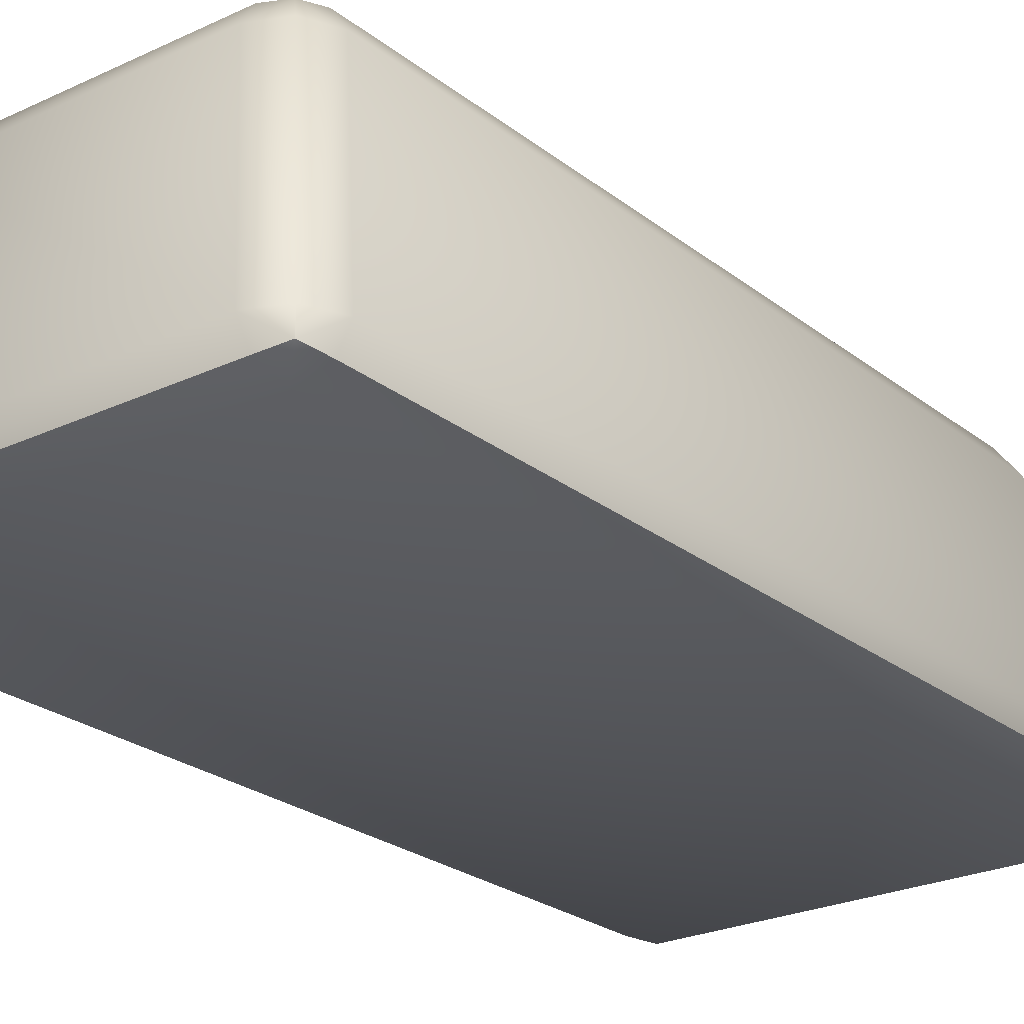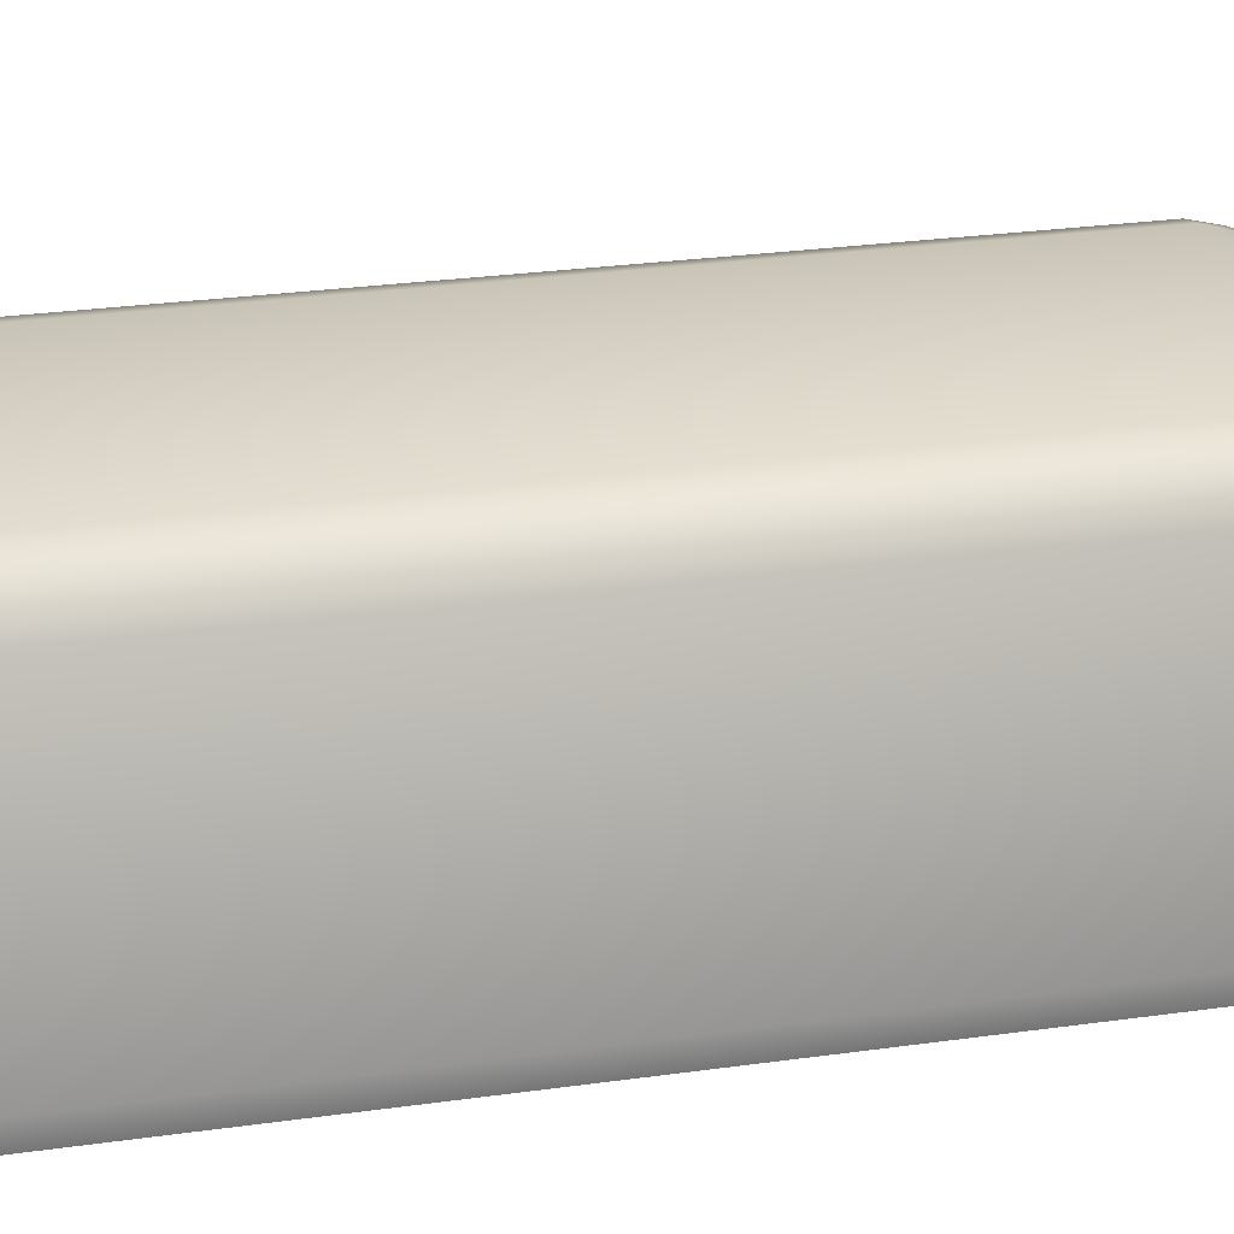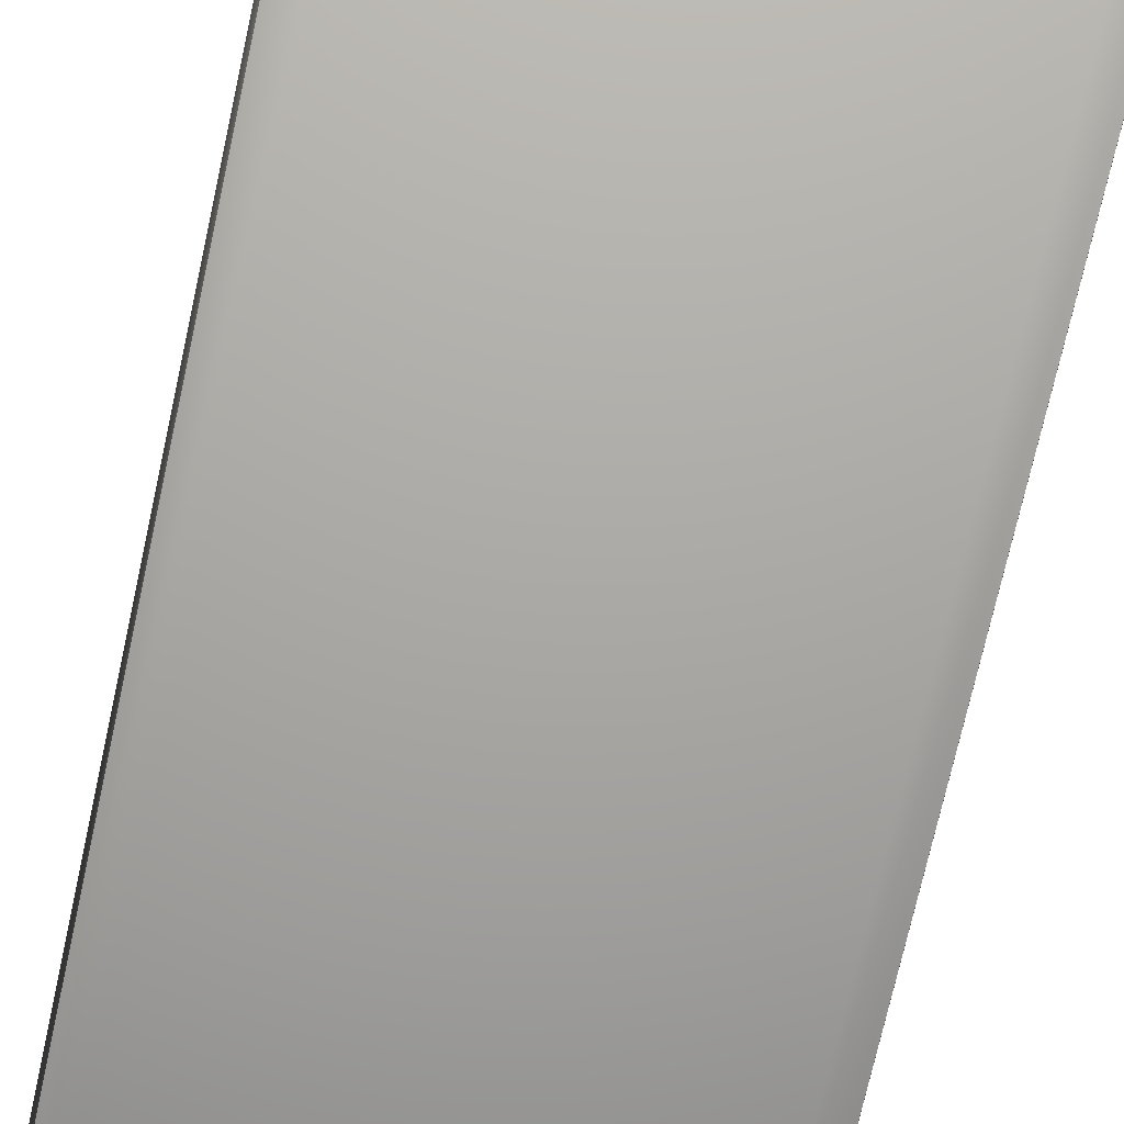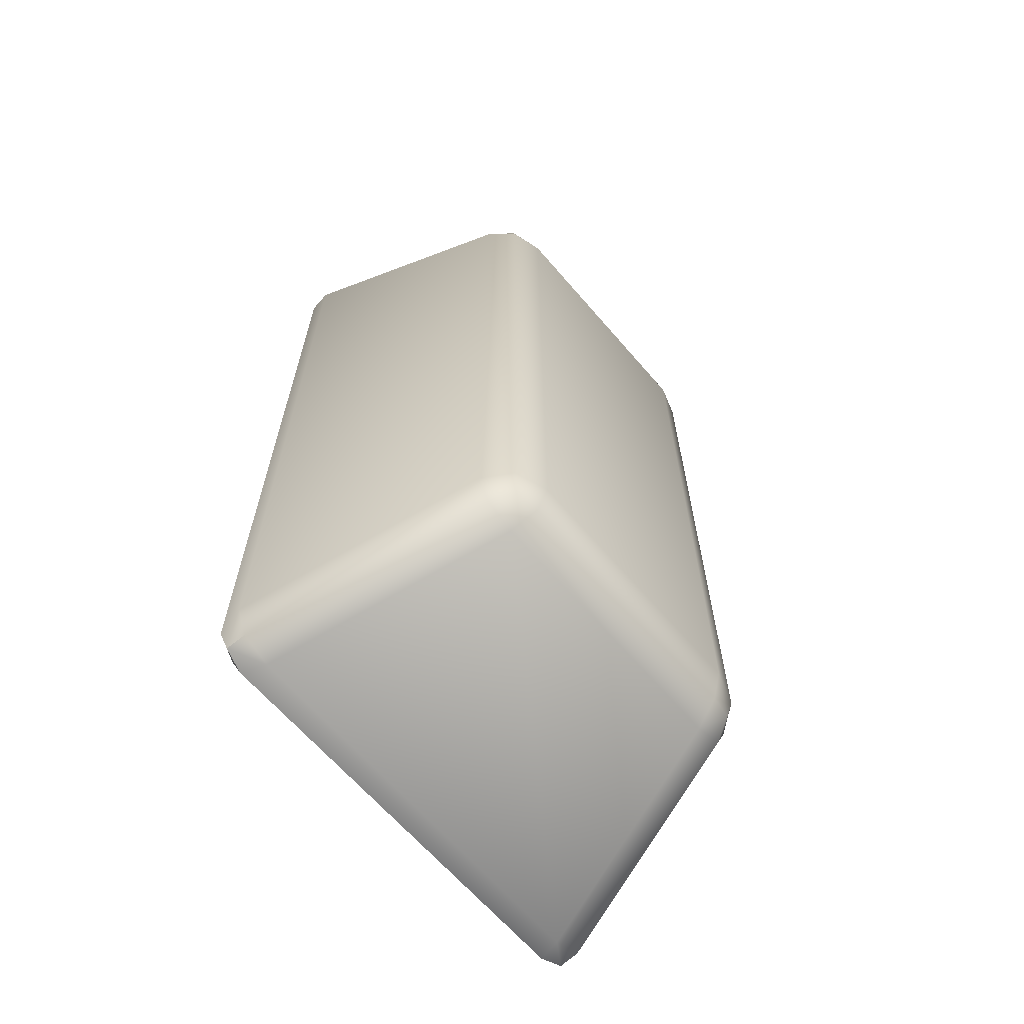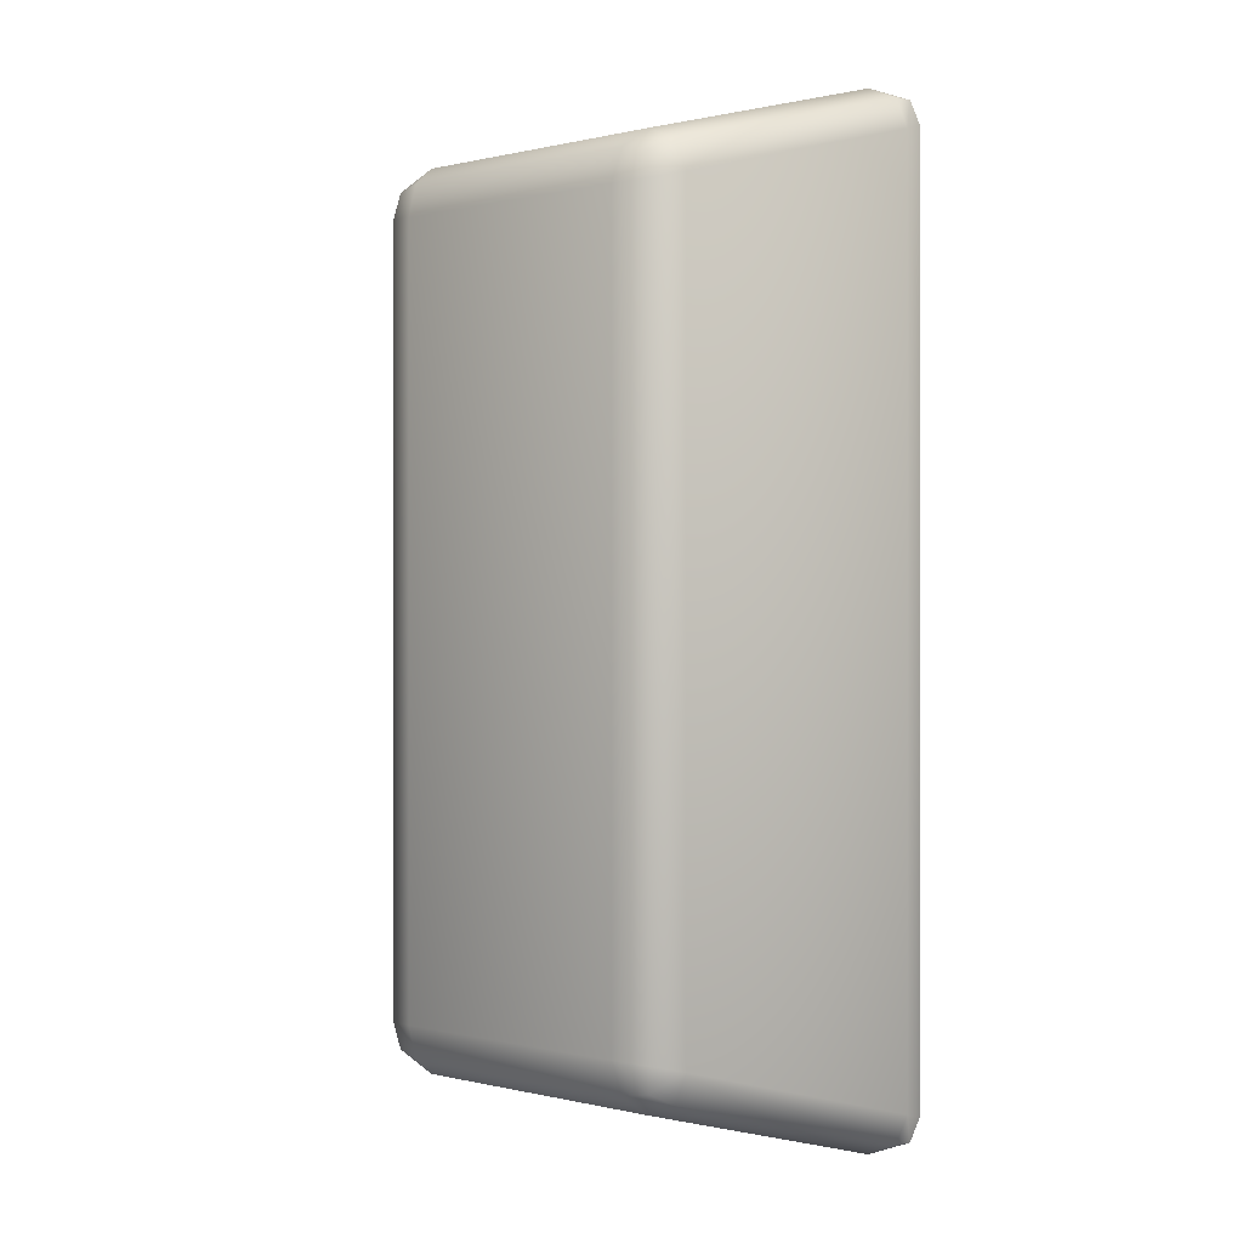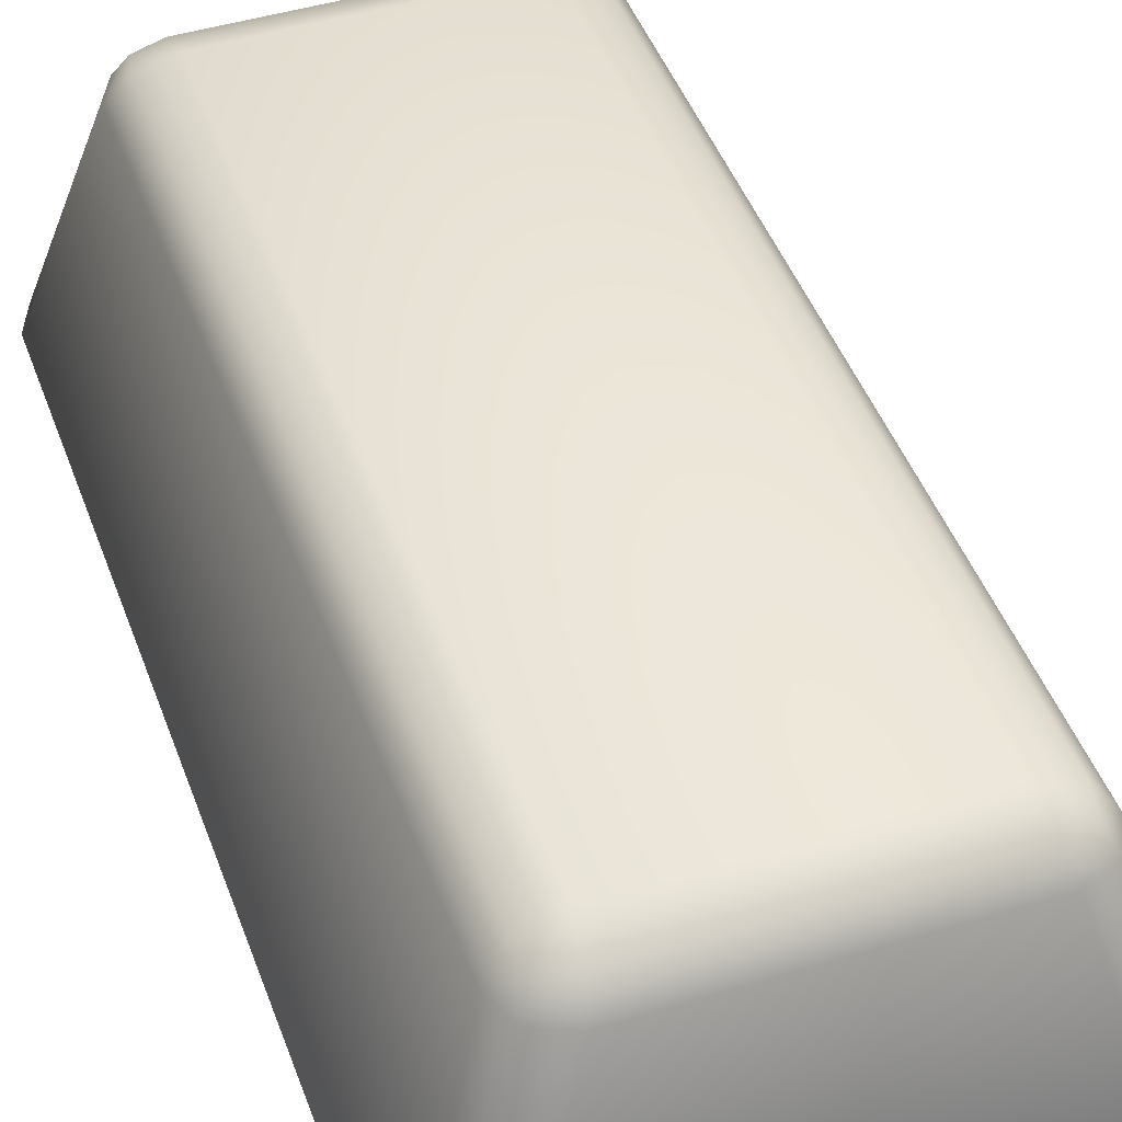
<metadata>
{"format":"obj","ext":"obj","renderer":"f3d","projection":"perspective","resolution":1024,"background":"white","views":[{"elev":-24.3,"azim":-142.0,"up":"+Y"},{"elev":28.4,"azim":-101.8,"up":"+Y"},{"elev":-75.0,"azim":-12.6,"up":"+Y"},{"elev":-65.1,"azim":130.7,"up":"+Z"},{"elev":0.1,"azim":-137.7,"up":"+Z"},{"elev":45.3,"azim":160.5,"up":"+Y"}]}
</metadata>
<code>
o Copper_Bar
v 0.1737 0 -0.3742
v 0.1643 0.03032 -0.4
v 0.2 0.03032 -0.365
v 0.1707 0.00888 -0.3961
v 0.19 0.01281 -0.3902
v 0.1893 0.03032 -0.3895
v 0.196 0.00888 -0.3713
v 0.1116 0.2197 -0.3485
v 0.1042 0.25 -0.3062
v 0.1474 0.2197 -0.3135
v 0.1062 0.2411 -0.3329
v 0.1276 0.2372 -0.3291
v 0.1315 0.2411 -0.3081
v 0.1367 0.2197 -0.338
v 0.1737 0 0.3742
v 0.2 0.03032 0.365
v 0.1643 0.03032 0.4
v 0.196 0.00888 0.3713
v 0.19 0.01281 0.3902
v 0.1893 0.03032 0.3895
v 0.1707 0.00888 0.3961
v 0.1042 0.25 0.3062
v 0.1116 0.2197 0.3485
v 0.1474 0.2197 0.3135
v 0.1062 0.2411 0.3329
v 0.1276 0.2372 0.3291
v 0.1367 0.2197 0.338
v 0.1315 0.2411 0.3081
v -0.1737 0 -0.3742
v -0.2 0.03032 -0.365
v -0.1643 0.03032 -0.4
v -0.196 0.00888 -0.3713
v -0.19 0.01281 -0.3902
v -0.1893 0.03032 -0.3895
v -0.1707 0.00888 -0.3961
v -0.1042 0.25 -0.3062
v -0.1116 0.2197 -0.3485
v -0.1474 0.2197 -0.3135
v -0.1062 0.2411 -0.3329
v -0.1276 0.2372 -0.3291
v -0.1367 0.2197 -0.338
v -0.1315 0.2411 -0.3081
v -0.1737 0 0.3742
v -0.1643 0.03032 0.4
v -0.2 0.03032 0.365
v -0.1707 0.00888 0.3961
v -0.19 0.01281 0.3902
v -0.1893 0.03032 0.3895
v -0.196 0.00888 0.3713
v -0.1042 0.25 0.3062
v -0.1474 0.2197 0.3135
v -0.1116 0.2197 0.3485
v -0.1315 0.2411 0.3081
v -0.1276 0.2372 0.3291
v -0.1367 0.2197 0.338
v -0.1062 0.2411 0.3329
f 31 37 8 2
f 45 51 38 30
f 50 22 9 36
f 3 10 24 16
f 17 23 52 44
f 1 4 5 7
f 2 6 5 4
f 3 7 5 6
f 8 11 12 14
f 9 13 12 11
f 10 14 12 13
f 15 18 19 21
f 16 20 19 18
f 17 21 19 20
f 22 25 26 28
f 23 27 26 25
f 24 28 26 27
f 29 32 33 35
f 30 34 33 32
f 31 35 33 34
f 36 39 40 42
f 37 41 40 39
f 38 42 40 41
f 43 46 47 49
f 44 48 47 46
f 45 49 47 48
f 50 53 54 56
f 51 55 54 53
f 52 56 54 55
f 1 7 18
f 18 7 3
f 2 8 14
f 14 10 3
f 22 28 13
f 13 28 24
f 23 17 20
f 20 16 24
f 43 15 21
f 21 17 44
f 22 50 56
f 56 52 23
f 45 48 55
f 55 48 44
f 43 49 32
f 32 49 45
f 36 42 53
f 53 42 38
f 37 31 34
f 34 30 38
f 1 29 35
f 35 31 2
f 36 9 11
f 11 8 37
f 15 43 29 1
f 39 11 37
f 41 37 34
f 41 34 38
f 51 53 38
f 50 36 53
f 39 36 11
f 25 22 56
f 9 22 13
f 10 13 24
f 27 20 24
f 27 23 20
f 25 56 23
f 6 14 3
f 16 18 3
f 15 1 18
f 4 1 35
f 4 35 2
f 6 2 14
f 51 45 55
f 52 55 44
f 46 21 44
f 46 43 21
f 29 43 32
f 30 32 45

</code>
